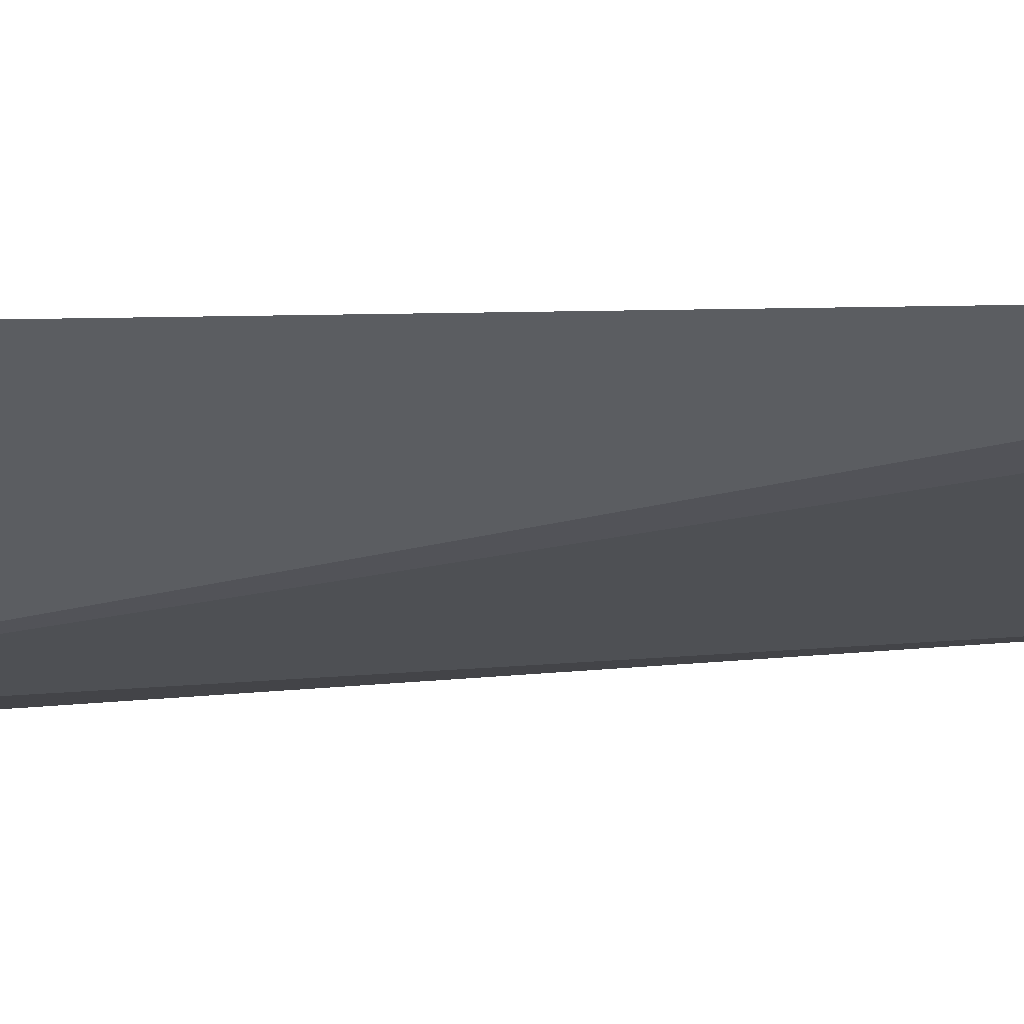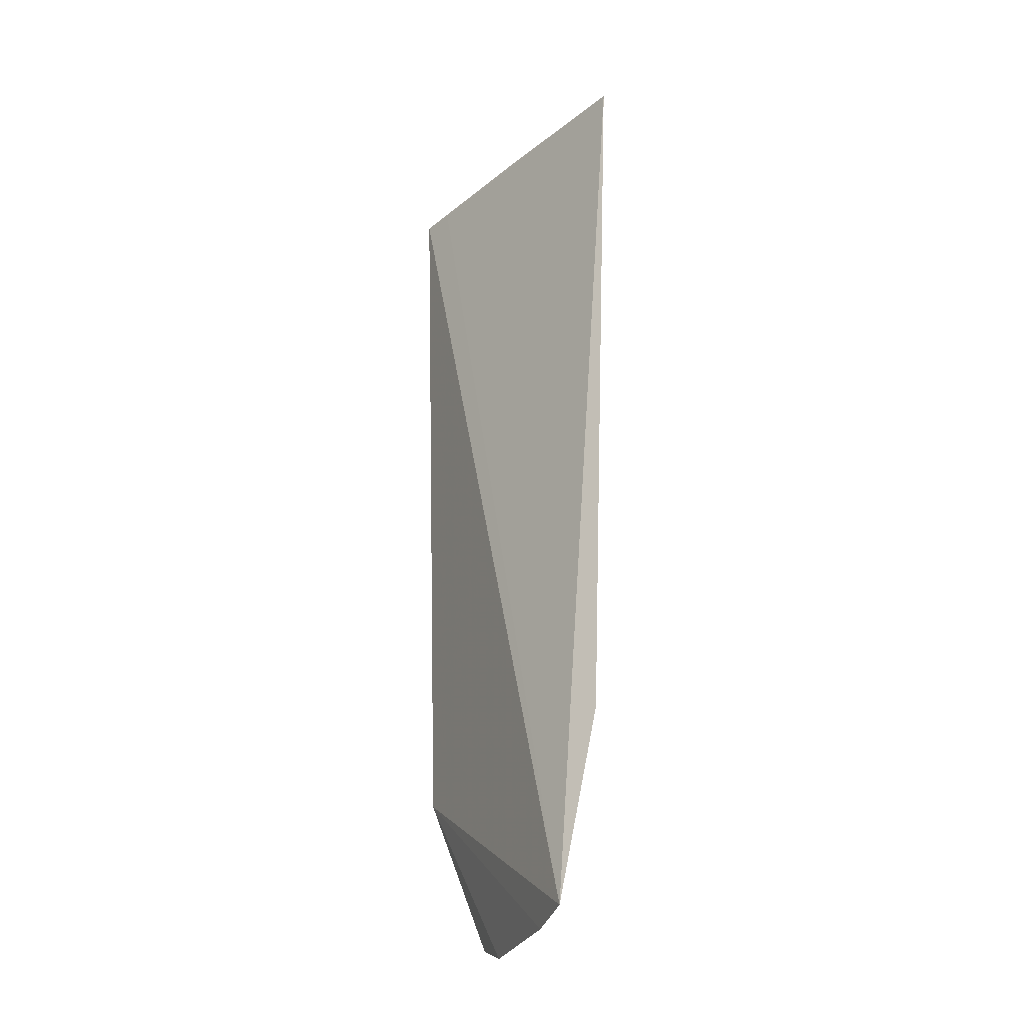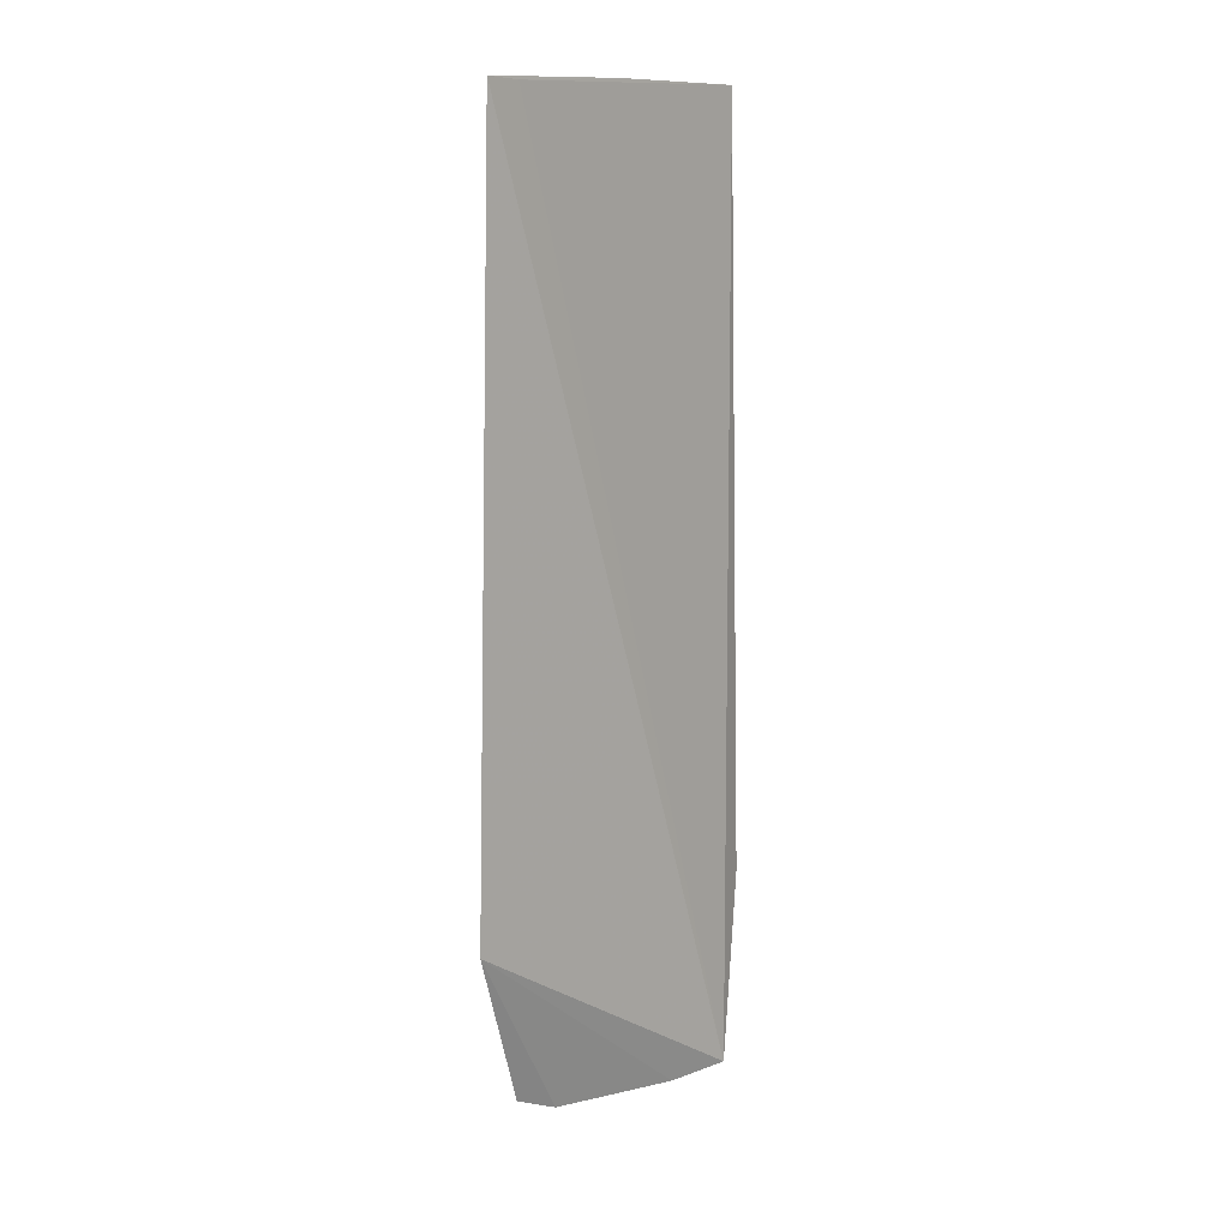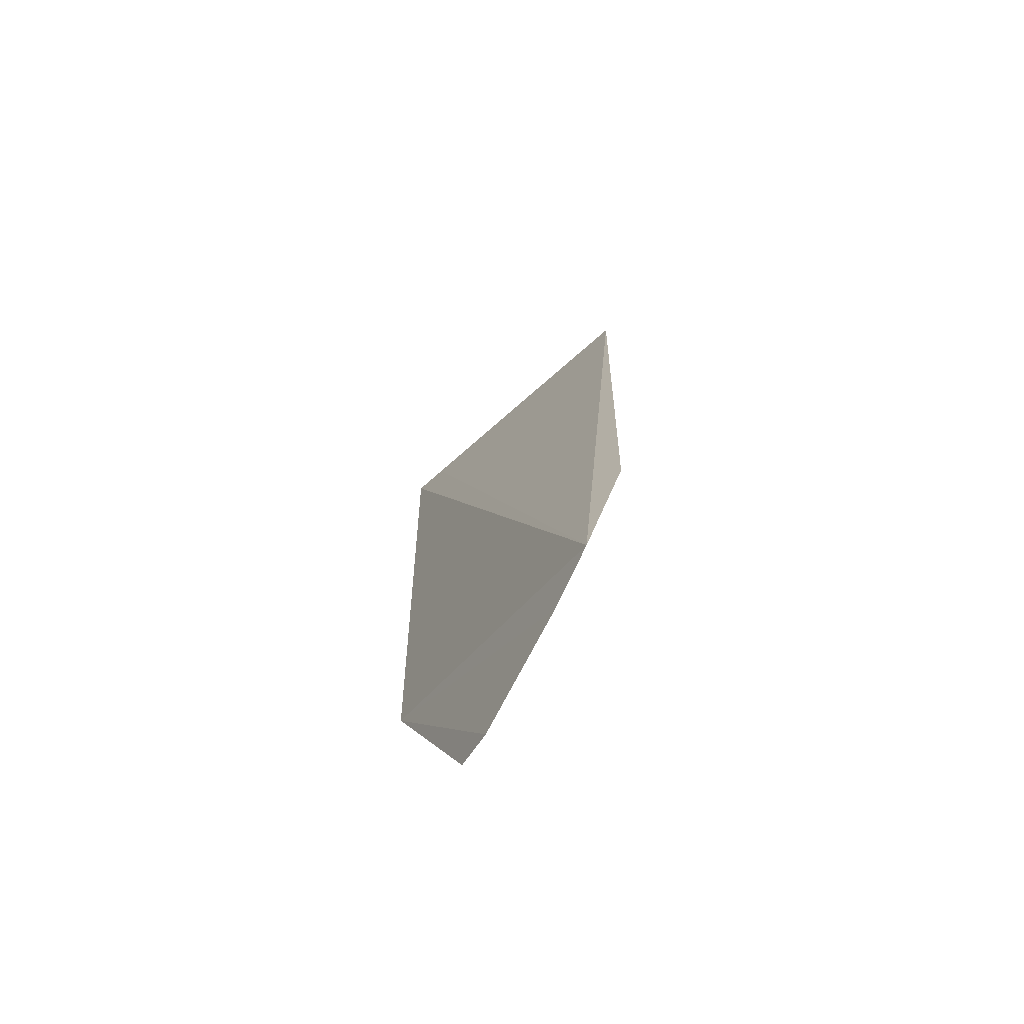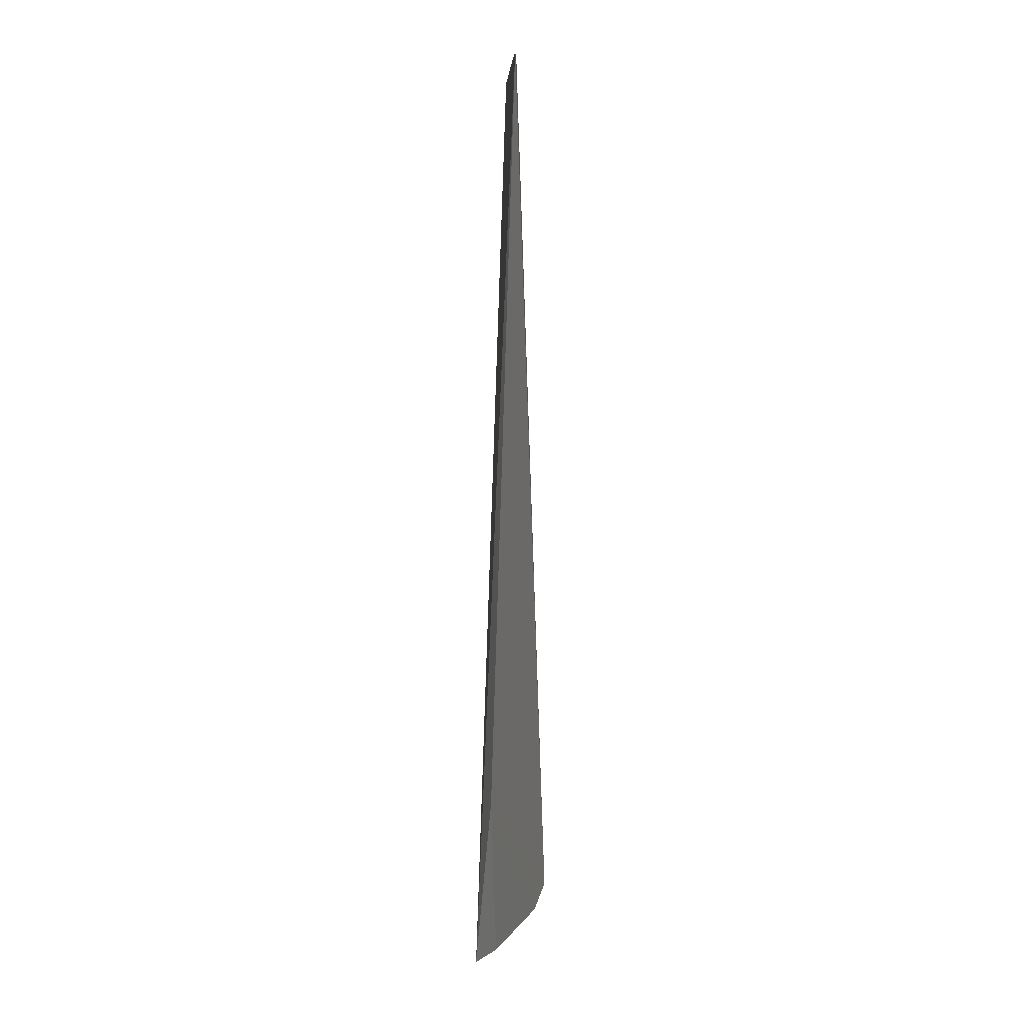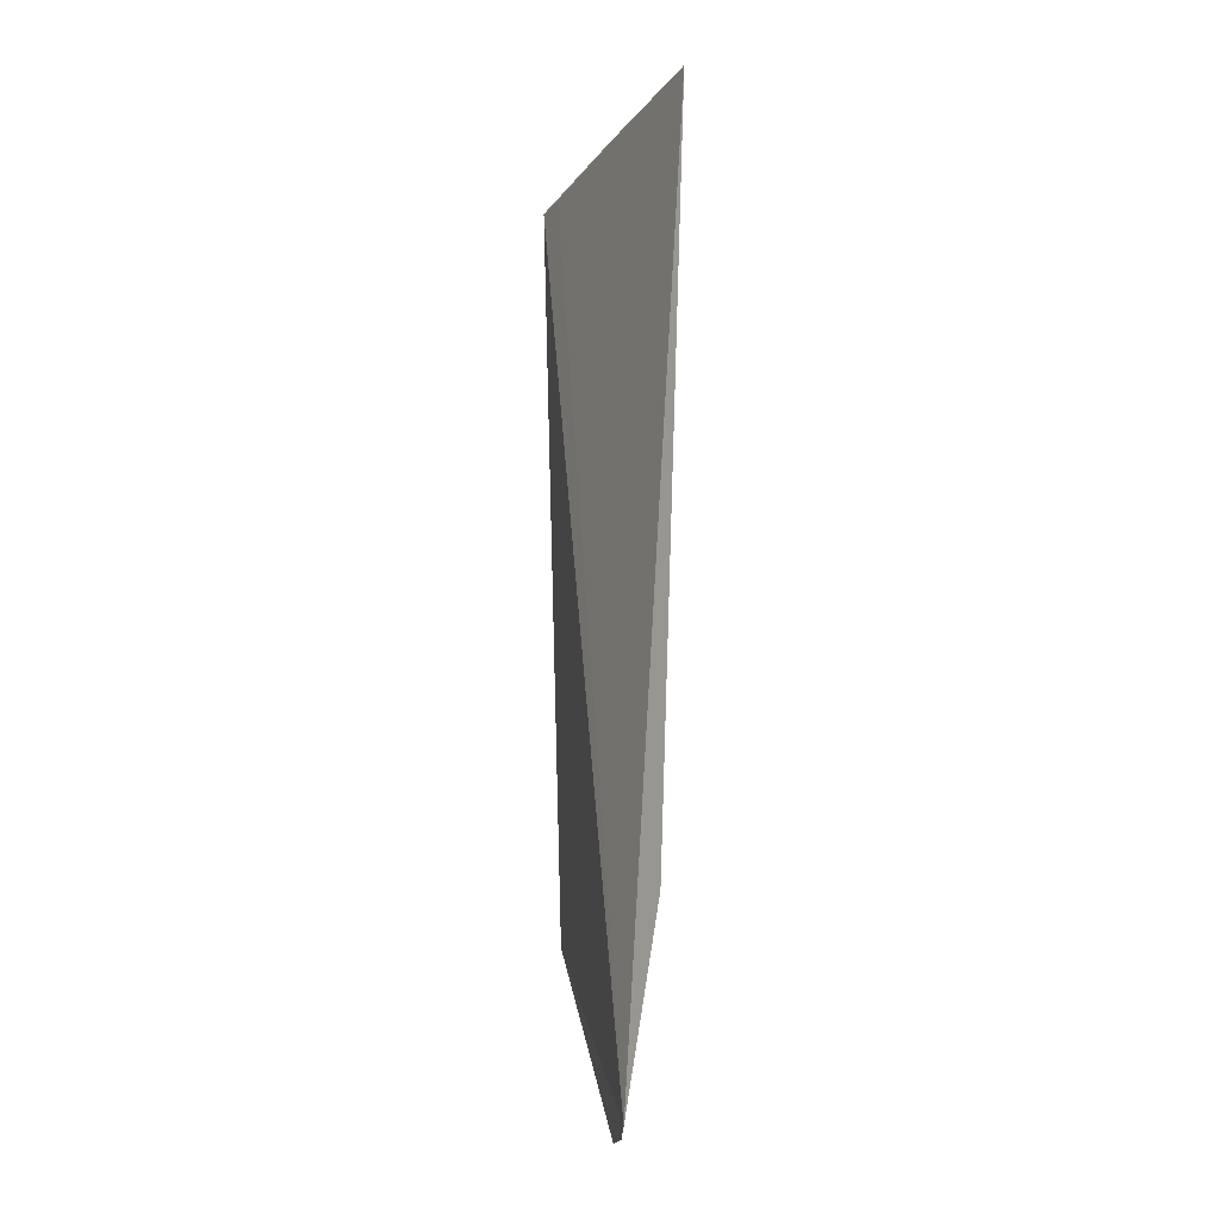
<metadata>
{"format":"obj","ext":"obj","renderer":"f3d","projection":"perspective","resolution":1024,"background":"white","views":[{"elev":-60.9,"azim":-87.5,"up":"+Y"},{"elev":-27.5,"azim":-88.3,"up":"+Z"},{"elev":12.5,"azim":170.9,"up":"+Z"},{"elev":-73.5,"azim":-97.4,"up":"+Z"},{"elev":8.0,"azim":-50.4,"up":"+Z"},{"elev":-16.0,"azim":-73.1,"up":"+Z"}]}
</metadata>
<code>
v 0.1888 -0.3645 0.01002
v 0.2465 -0.3286 -0.2285
v 0.1979 -0.3574 0.009722
v 0.2527 -0.3084 0.01044
v 0.1915 -0.3485 -0.231
v 0.2197 -0.3374 0.01078
v 0.1867 -0.358 -0.1832
v 0.2453 -0.3148 0.009739
v 0.2562 -0.3134 -0.1856
v 0.2366 -0.3327 -0.2328
v 0.2057 -0.3438 -0.2331
f 1 2 3
f 3 2 4
f 6 1 3
f 6 3 4
f 7 2 1
f 7 1 5
f 8 5 1
f 8 4 5
f 8 6 4
f 8 1 6
f 9 5 4
f 9 4 2
f 10 2 7
f 10 9 2
f 11 10 7
f 11 7 5
f 11 5 9
f 11 9 10

</code>
